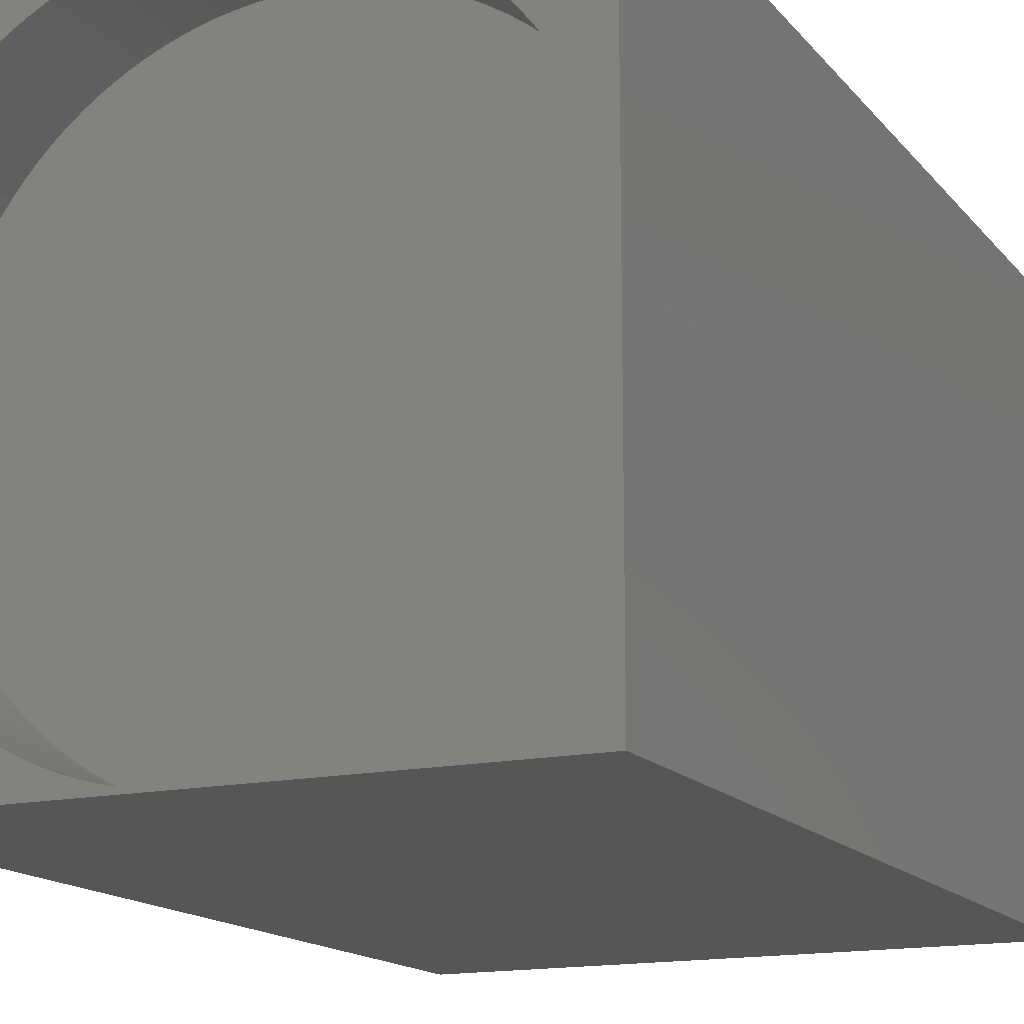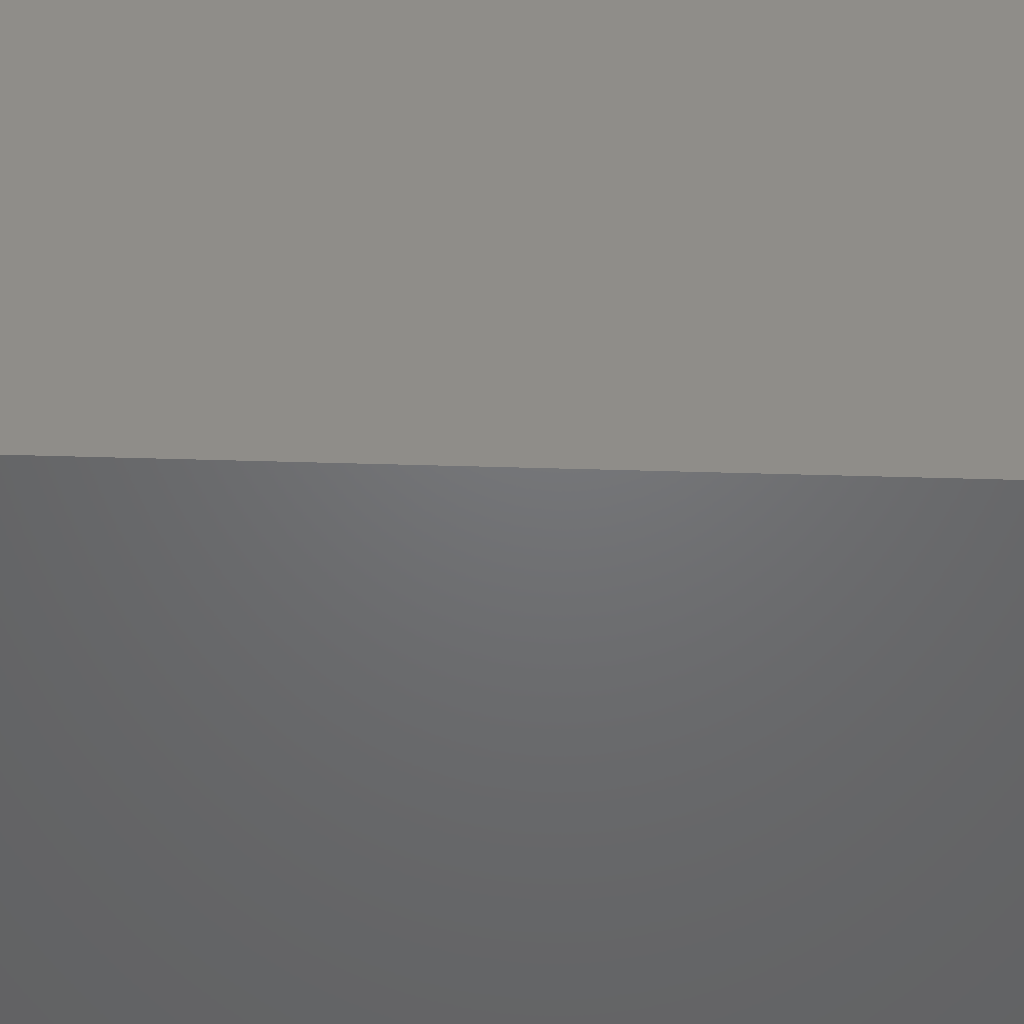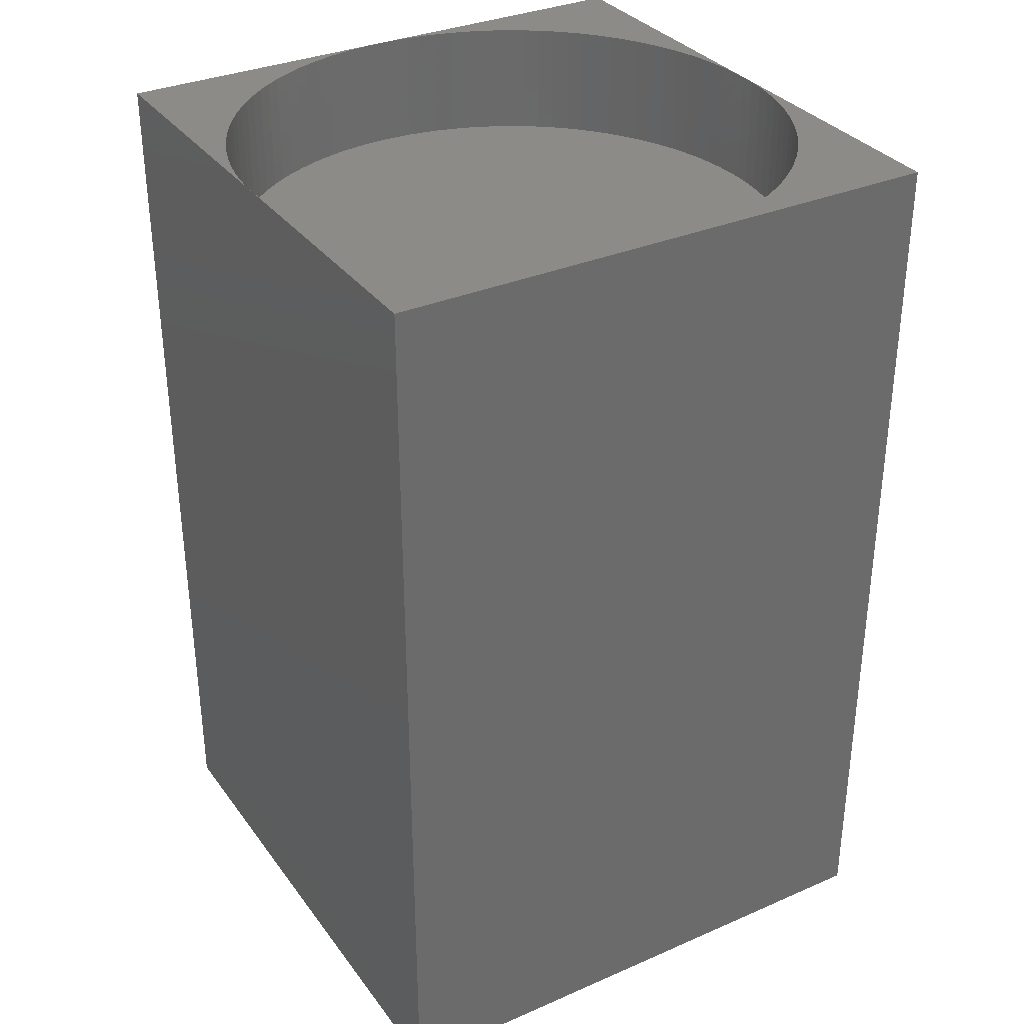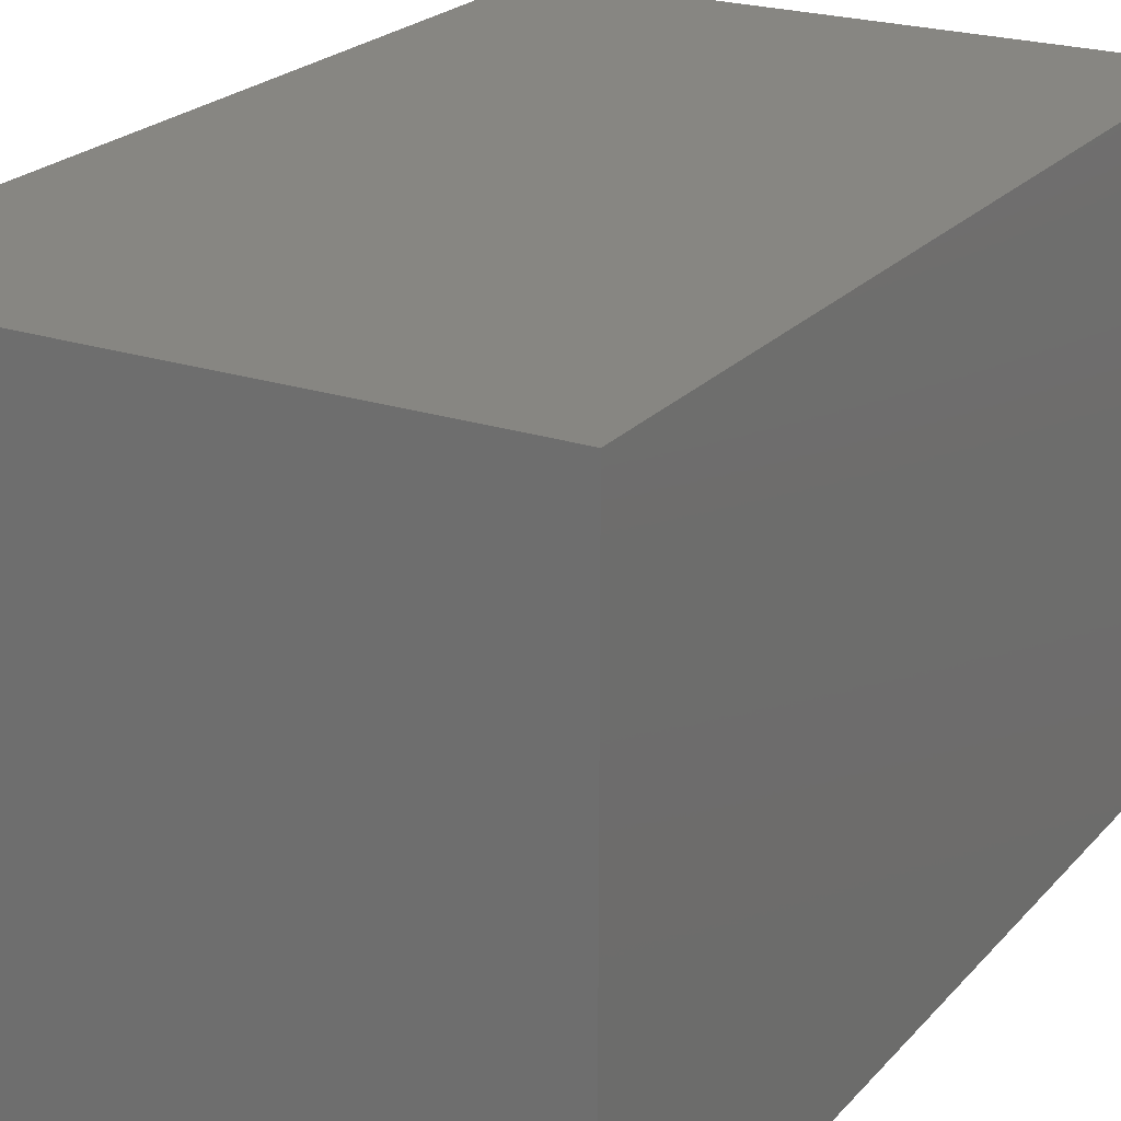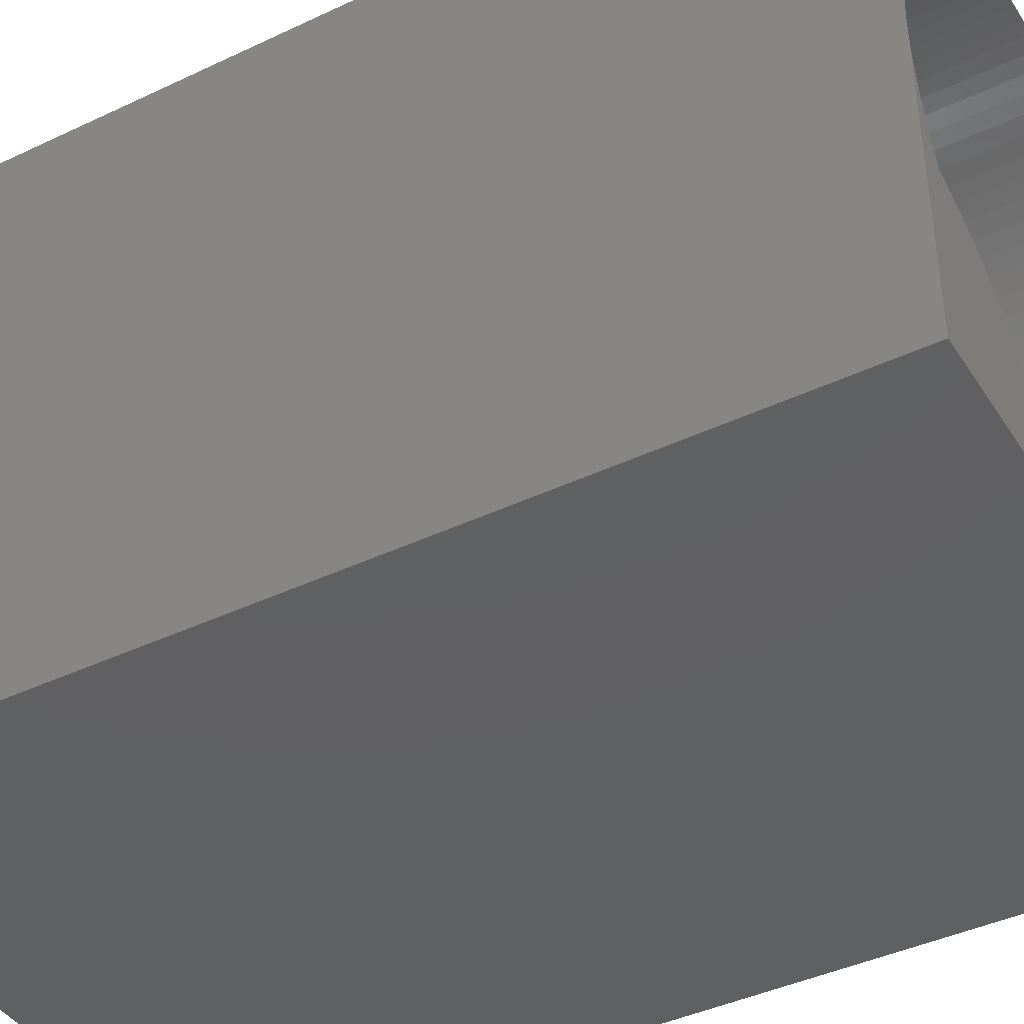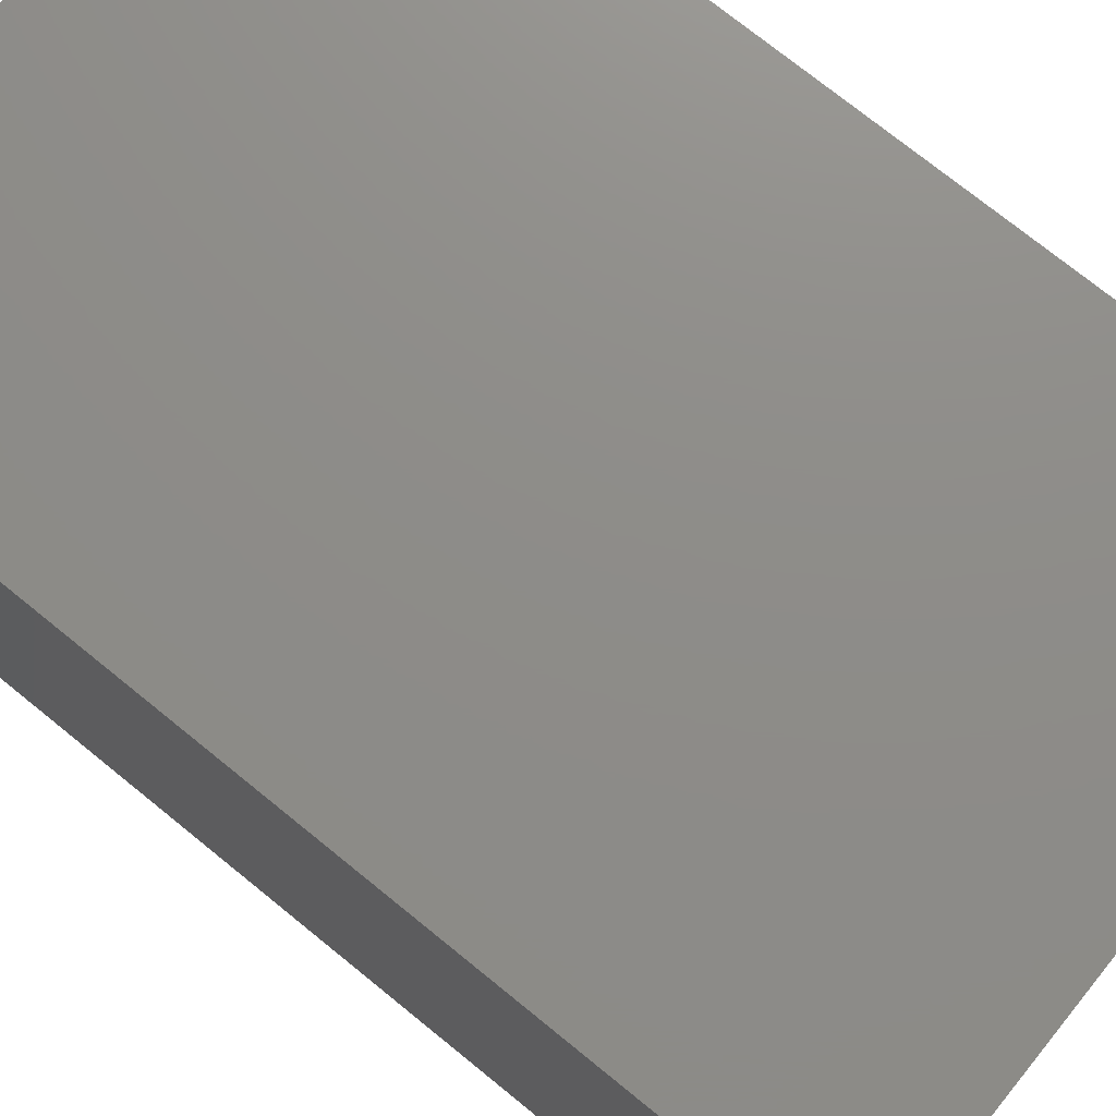
<metadata>
{"format":"stl","ext":"stl","renderer":"f3d","projection":"perspective","resolution":1024,"background":"white","views":[{"elev":-15.2,"azim":-154.9,"up":"+Z"},{"elev":41.0,"azim":92.2,"up":"+Z"},{"elev":33.2,"azim":-30.7,"up":"+Y"},{"elev":22.5,"azim":29.8,"up":"+Z"},{"elev":-41.5,"azim":119.9,"up":"+Z"},{"elev":74.6,"azim":-51.0,"up":"+Z"}]}
</metadata>
<code>
# stl→obj: 224 verts, 444 faces
v 2.5 -4 0
v 0 4 0
v 2.5 4 0
v 0.1458 4 0.004285
v 2.5 -4 5
v 2.5 4 2.5
v 2.496 4 2.354
v 2.483 4 2.209
v 2.462 4 2.066
v 2.433 4 1.923
v 2.395 4 1.783
v 2.349 4 1.645
v 2.295 4 1.51
v 2.234 4 1.378
v 2.165 4 1.25
v 2.089 4 1.126
v 2.005 4 1.007
v 1.915 4 0.8929
v 1.818 4 0.7844
v 1.715 4 0.6814
v 1.607 4 0.5849
v 1.493 4 0.4946
v 1.374 4 0.4112
v 1.25 4 0.3349
v 1.122 4 0.2658
v 0.9902 4 0.2045
v 0.8549 4 0.1508
v 0.7169 4 0.105
v 0.5766 4 0.06741
v 0.434 4 0.03797
v 0.2904 4 0.01693
v -2.5 4 0
v -0.1458 4 0.004285
v 0.1453 3 0.004255
v 4.592e-16 3 0
v -2.5 -4 0
v -2.5 4 2.5
v -2.496 4 2.354
v -0.2904 4 0.01693
v -0.434 4 0.03797
v -0.5766 4 0.06741
v -0.7169 4 0.105
v -0.8549 4 0.1508
v -0.9902 4 0.2045
v -1.122 4 0.2658
v -1.25 4 0.3349
v -1.374 4 0.4112
v -1.493 4 0.4946
v -1.607 4 0.5849
v -1.715 4 0.6814
v -1.818 4 0.7844
v -1.915 4 0.8929
v -2.005 4 1.007
v -2.089 4 1.126
v -2.165 4 1.25
v -2.234 4 1.378
v -2.295 4 1.51
v -2.349 4 1.645
v -2.395 4 1.783
v -2.433 4 1.923
v -2.462 4 2.066
v -2.483 4 2.209
v -2.5 -4 5
v -2.5 4 5
v 2.5 4 5
v 0 4 5
v 0.1458 4 4.996
v 0.2904 4 4.983
v 0.434 4 4.962
v 0.5766 4 4.933
v 0.7169 4 4.895
v 0.8549 4 4.849
v 0.9902 4 4.796
v 1.122 4 4.734
v 1.25 4 4.665
v 1.374 4 4.589
v 1.493 4 4.505
v 1.607 4 4.415
v 1.715 4 4.319
v 1.818 4 4.216
v 1.915 4 4.107
v 2.005 4 3.993
v 2.089 4 3.874
v 2.165 4 3.75
v 2.234 4 3.622
v 2.295 4 3.49
v 2.349 4 3.355
v 2.395 4 3.217
v 2.433 4 3.077
v 2.462 4 2.934
v 2.483 4 2.791
v 2.496 4 2.646
v -0.1458 4 4.996
v -2.496 4 2.646
v -2.483 4 2.791
v -2.462 4 2.934
v -2.433 4 3.077
v -2.395 4 3.217
v -2.349 4 3.355
v -2.295 4 3.49
v -2.234 4 3.622
v -2.165 4 3.75
v -2.089 4 3.874
v -2.005 4 3.993
v -1.915 4 4.107
v -1.818 4 4.216
v -1.715 4 4.319
v -1.607 4 4.415
v -1.493 4 4.505
v -1.374 4 4.589
v -1.25 4 4.665
v -1.122 4 4.734
v -0.9902 4 4.796
v -0.8549 4 4.849
v -0.7169 4 4.895
v -0.5766 4 4.933
v -0.434 4 4.962
v -0.2904 4 4.983
v -0.1453 3 4.996
v -1.531e-16 3 5
v -2.5 3 2.5
v -2.496 3 2.354
v -2.483 3 2.791
v -2.496 3 2.646
v -2.462 3 2.934
v -2.433 3 3.077
v -2.395 3 3.217
v -2.349 3 3.355
v -2.295 3 3.49
v -2.234 3 3.622
v -2.165 3 3.75
v -2.089 3 3.874
v -2.005 3 3.993
v -1.915 3 4.107
v -1.818 3 4.216
v -1.716 3 4.318
v -1.607 3 4.415
v -1.493 3 4.505
v -1.374 3 4.589
v -1.25 3 4.665
v -1.122 3 4.734
v -0.9903 3 4.795
v -0.8549 3 4.849
v -0.7171 3 4.895
v -0.5765 3 4.933
v -0.434 3 4.962
v -0.2904 3 4.983
v 0.1453 3 4.996
v 0.2904 3 4.983
v 0.434 3 4.962
v 0.5765 3 4.933
v 0.7171 3 4.895
v 0.8549 3 4.849
v 0.9903 3 4.795
v 1.122 3 4.734
v 1.25 3 4.665
v 1.374 3 4.589
v 1.493 3 4.505
v 1.607 3 4.415
v 1.716 3 4.318
v 1.818 3 4.216
v 1.915 3 4.107
v 2.005 3 3.993
v 2.089 3 3.874
v 2.165 3 3.75
v 2.234 3 3.622
v 2.295 3 3.49
v 2.349 3 3.355
v 2.395 3 3.217
v 2.433 3 3.077
v 2.462 3 2.934
v 2.483 3 2.791
v 2.496 3 2.646
v 2.5 3 2.5
v 2.483 3 2.209
v 2.496 3 2.354
v 2.462 3 2.066
v 2.433 3 1.923
v 2.395 3 1.783
v 2.349 3 1.645
v 2.295 3 1.51
v 2.234 3 1.378
v 2.165 3 1.25
v 2.089 3 1.126
v 2.005 3 1.007
v 1.915 3 0.8931
v 1.818 3 0.7843
v 1.716 3 0.6817
v 1.607 3 0.5849
v 1.493 3 0.4946
v 1.374 3 0.4114
v 1.25 3 0.3349
v 1.122 3 0.2659
v 0.9903 3 0.2045
v 0.8549 3 0.1507
v 0.7171 3 0.1051
v 0.5765 3 0.06742
v 0.434 3 0.03796
v 0.2904 3 0.01694
v -0.1453 3 0.004255
v -0.2904 3 0.01694
v -0.434 3 0.03796
v -0.5765 3 0.06742
v -0.7171 3 0.1051
v -0.8549 3 0.1507
v -0.9903 3 0.2045
v -1.122 3 0.2659
v -1.25 3 0.3349
v -1.374 3 0.4114
v -1.493 3 0.4946
v -1.607 3 0.5849
v -1.716 3 0.6817
v -1.818 3 0.7843
v -1.915 3 0.8931
v -2.005 3 1.007
v -2.089 3 1.126
v -2.165 3 1.25
v -2.234 3 1.378
v -2.295 3 1.51
v -2.349 3 1.645
v -2.395 3 1.783
v -2.433 3 1.923
v -2.462 3 2.066
v -2.483 3 2.209
f 1 2 3
f 4 3 2
f 5 1 3
f 6 5 3
f 7 6 3
f 8 7 3
f 9 8 3
f 10 9 3
f 11 10 3
f 12 11 3
f 13 12 3
f 14 13 3
f 15 14 3
f 16 15 3
f 17 16 3
f 18 17 3
f 19 18 3
f 20 19 3
f 21 20 3
f 22 21 3
f 23 22 3
f 24 23 3
f 25 24 3
f 26 25 3
f 27 26 3
f 28 27 3
f 29 28 3
f 30 29 3
f 31 30 3
f 4 31 3
f 1 32 2
f 33 2 32
f 34 4 2
f 35 2 33
f 34 2 35
f 1 36 32
f 37 32 36
f 38 32 37
f 39 33 32
f 40 39 32
f 41 40 32
f 42 41 32
f 43 42 32
f 44 43 32
f 45 44 32
f 46 45 32
f 47 46 32
f 48 47 32
f 49 48 32
f 50 49 32
f 51 50 32
f 52 51 32
f 53 52 32
f 54 53 32
f 55 54 32
f 56 55 32
f 57 56 32
f 58 57 32
f 59 58 32
f 60 59 32
f 61 60 32
f 62 61 32
f 38 62 32
f 5 36 1
f 63 36 5
f 64 36 63
f 37 36 64
f 63 5 65
f 6 65 5
f 66 63 65
f 67 66 65
f 68 67 65
f 69 68 65
f 70 69 65
f 71 70 65
f 72 71 65
f 73 72 65
f 74 73 65
f 75 74 65
f 76 75 65
f 77 76 65
f 78 77 65
f 79 78 65
f 80 79 65
f 81 80 65
f 82 81 65
f 83 82 65
f 84 83 65
f 85 84 65
f 86 85 65
f 87 86 65
f 88 87 65
f 89 88 65
f 90 89 65
f 91 90 65
f 92 91 65
f 6 92 65
f 66 64 63
f 93 64 66
f 94 37 64
f 95 94 64
f 96 95 64
f 97 96 64
f 98 97 64
f 99 98 64
f 100 99 64
f 101 100 64
f 102 101 64
f 103 102 64
f 104 103 64
f 105 104 64
f 106 105 64
f 107 106 64
f 108 107 64
f 109 108 64
f 110 109 64
f 111 110 64
f 112 111 64
f 113 112 64
f 114 113 64
f 115 114 64
f 116 115 64
f 117 116 64
f 118 117 64
f 93 118 64
f 119 93 66
f 120 66 67
f 119 66 120
f 121 37 94
f 122 38 37
f 122 37 121
f 123 94 95
f 124 121 94
f 124 94 123
f 125 95 96
f 123 95 125
f 126 96 97
f 125 96 126
f 127 97 98
f 126 97 127
f 128 98 99
f 127 98 128
f 129 99 100
f 128 99 129
f 130 100 101
f 129 100 130
f 131 101 102
f 130 101 131
f 132 102 103
f 131 102 132
f 133 103 104
f 132 103 133
f 134 104 105
f 133 104 134
f 135 105 106
f 134 105 135
f 136 106 107
f 135 106 136
f 137 107 108
f 136 107 137
f 138 108 109
f 137 108 138
f 139 109 110
f 138 109 139
f 140 110 111
f 139 110 140
f 141 111 112
f 140 111 141
f 142 112 113
f 141 112 142
f 143 113 114
f 142 113 143
f 144 114 115
f 143 114 144
f 145 115 116
f 144 115 145
f 146 116 117
f 145 116 146
f 147 117 118
f 146 117 147
f 119 118 93
f 147 118 119
f 148 67 68
f 120 67 148
f 149 68 69
f 148 68 149
f 150 69 70
f 149 69 150
f 151 70 71
f 150 70 151
f 152 71 72
f 151 71 152
f 153 72 73
f 152 72 153
f 154 73 74
f 153 73 154
f 155 74 75
f 154 74 155
f 156 75 76
f 155 75 156
f 157 76 77
f 156 76 157
f 158 77 78
f 157 77 158
f 159 78 79
f 158 78 159
f 160 79 80
f 159 79 160
f 161 80 81
f 160 80 161
f 162 81 82
f 161 81 162
f 163 82 83
f 162 82 163
f 164 83 84
f 163 83 164
f 165 84 85
f 164 84 165
f 166 85 86
f 165 85 166
f 167 86 87
f 166 86 167
f 168 87 88
f 167 87 168
f 169 88 89
f 168 88 169
f 170 89 90
f 169 89 170
f 171 90 91
f 170 90 171
f 172 91 92
f 171 91 172
f 173 92 6
f 172 92 173
f 174 6 7
f 173 6 174
f 175 7 8
f 176 7 175
f 174 7 176
f 177 8 9
f 175 8 177
f 178 9 10
f 177 9 178
f 179 10 11
f 178 10 179
f 180 11 12
f 179 11 180
f 181 12 13
f 180 12 181
f 182 13 14
f 181 13 182
f 183 14 15
f 182 14 183
f 184 15 16
f 183 15 184
f 185 16 17
f 184 16 185
f 186 17 18
f 185 17 186
f 187 18 19
f 186 18 187
f 188 19 20
f 187 19 188
f 189 20 21
f 188 20 189
f 190 21 22
f 189 21 190
f 191 22 23
f 190 22 191
f 192 23 24
f 191 23 192
f 193 24 25
f 192 24 193
f 194 25 26
f 193 25 194
f 195 26 27
f 194 26 195
f 196 27 28
f 195 27 196
f 197 28 29
f 196 28 197
f 198 29 30
f 197 29 198
f 199 30 31
f 198 30 199
f 34 31 4
f 199 31 34
f 200 33 39
f 35 33 200
f 201 39 40
f 200 39 201
f 202 40 41
f 201 40 202
f 203 41 42
f 202 41 203
f 204 42 43
f 203 42 204
f 205 43 44
f 204 43 205
f 206 44 45
f 205 44 206
f 207 45 46
f 206 45 207
f 208 46 47
f 207 46 208
f 209 47 48
f 208 47 209
f 210 48 49
f 209 48 210
f 211 49 50
f 210 49 211
f 212 50 51
f 211 50 212
f 213 51 52
f 212 51 213
f 214 52 53
f 213 52 214
f 215 53 54
f 214 53 215
f 216 54 55
f 215 54 216
f 217 55 56
f 216 55 217
f 218 56 57
f 217 56 218
f 219 57 58
f 218 57 219
f 220 58 59
f 219 58 220
f 221 59 60
f 220 59 221
f 222 60 61
f 221 60 222
f 223 61 62
f 222 61 223
f 224 62 38
f 223 62 224
f 224 38 122
f 176 122 121
f 174 176 121
f 124 174 121
f 175 224 122
f 176 175 122
f 177 223 224
f 175 177 224
f 178 222 223
f 177 178 223
f 179 221 222
f 178 179 222
f 180 220 221
f 179 180 221
f 181 219 220
f 180 181 220
f 182 218 219
f 181 182 219
f 183 217 218
f 182 183 218
f 184 216 217
f 183 184 217
f 185 215 216
f 184 185 216
f 186 214 215
f 185 186 215
f 187 213 214
f 186 187 214
f 188 212 213
f 187 188 213
f 189 211 212
f 188 189 212
f 190 210 211
f 189 190 211
f 191 209 210
f 190 191 210
f 192 208 209
f 191 192 209
f 193 207 208
f 192 193 208
f 194 206 207
f 193 194 207
f 195 205 206
f 194 195 206
f 196 204 205
f 195 196 205
f 197 203 204
f 196 197 204
f 198 202 203
f 197 198 203
f 199 201 202
f 198 199 202
f 34 200 201
f 199 34 201
f 34 35 200
f 124 173 174
f 123 172 173
f 124 123 173
f 125 171 172
f 123 125 172
f 126 170 171
f 125 126 171
f 127 169 170
f 126 127 170
f 128 168 169
f 127 128 169
f 129 167 168
f 128 129 168
f 130 166 167
f 129 130 167
f 131 165 166
f 130 131 166
f 132 164 165
f 131 132 165
f 133 163 164
f 132 133 164
f 134 162 163
f 133 134 163
f 135 161 162
f 134 135 162
f 136 160 161
f 135 136 161
f 137 159 160
f 136 137 160
f 138 158 159
f 137 138 159
f 139 157 158
f 138 139 158
f 140 156 157
f 139 140 157
f 141 155 156
f 140 141 156
f 142 154 155
f 141 142 155
f 143 153 154
f 142 143 154
f 144 152 153
f 143 144 153
f 145 151 152
f 144 145 152
f 146 150 151
f 145 146 151
f 147 149 150
f 146 147 150
f 119 148 149
f 147 119 149
f 119 120 148

</code>
